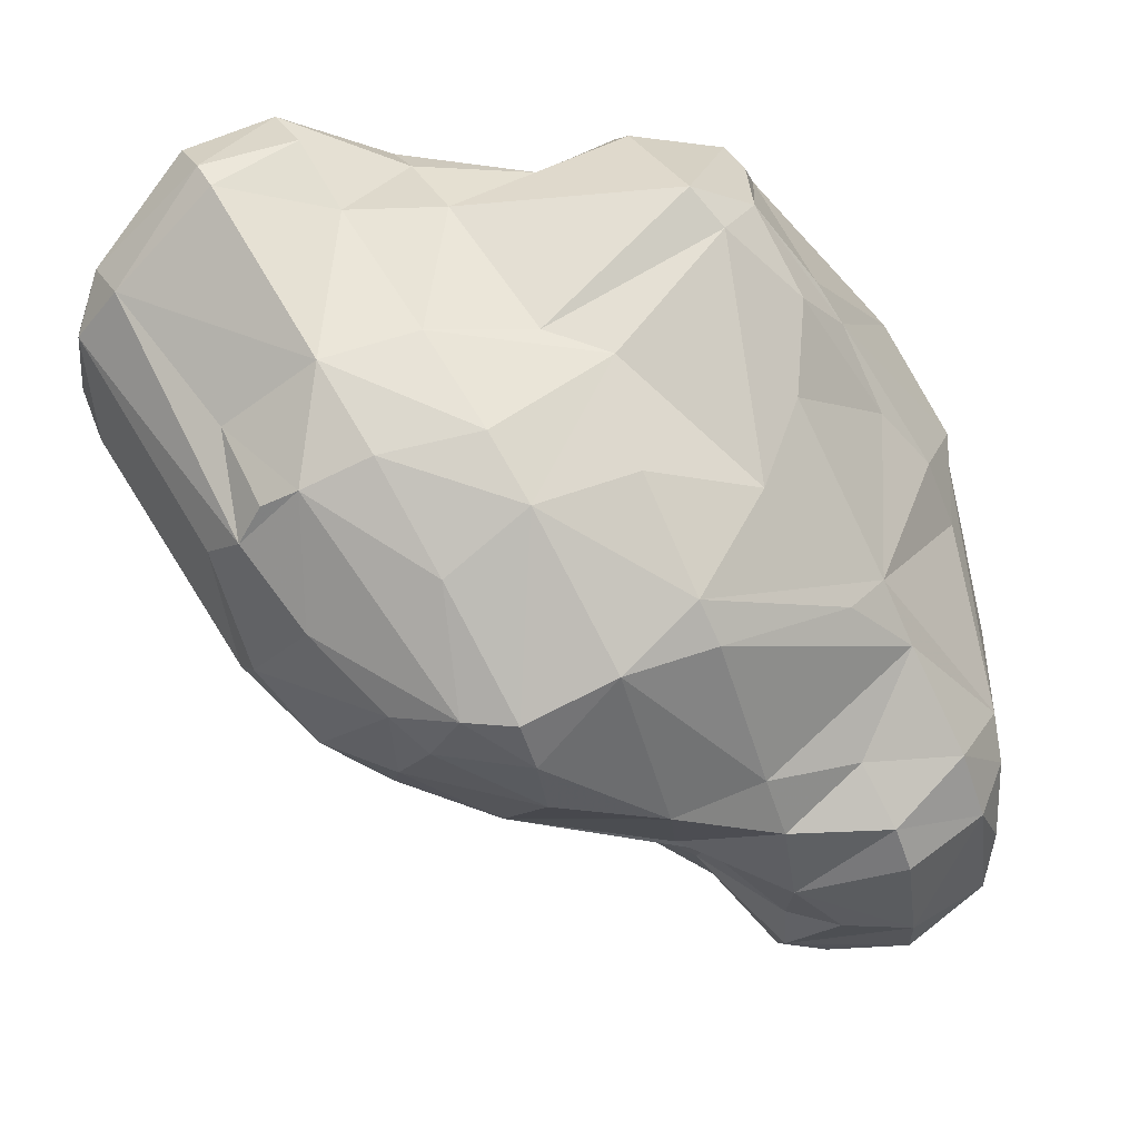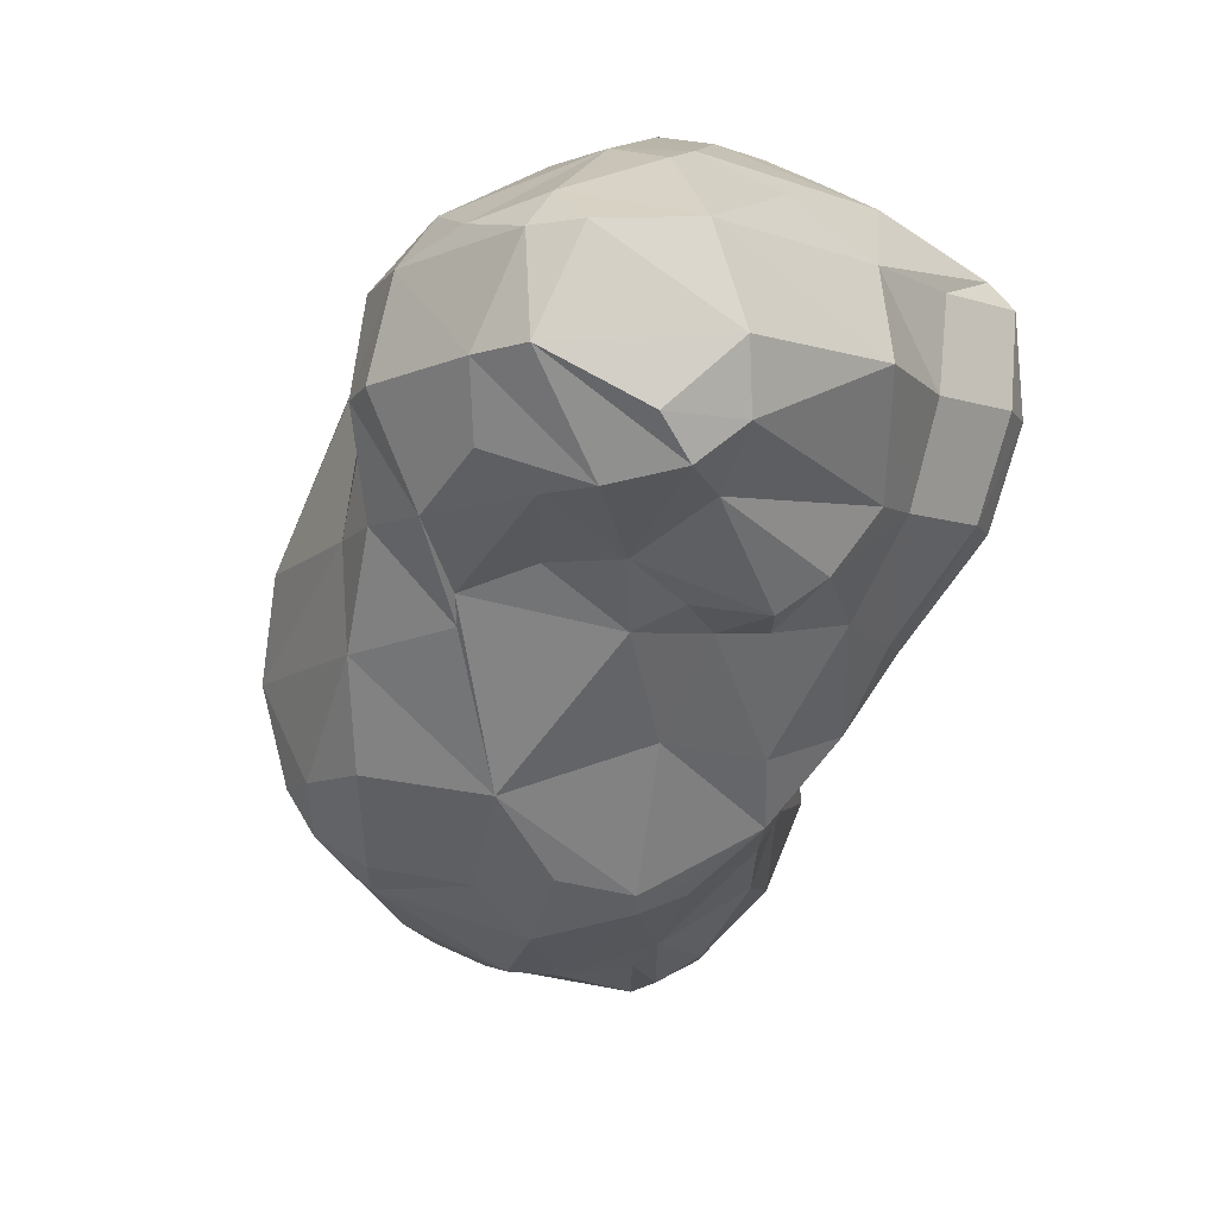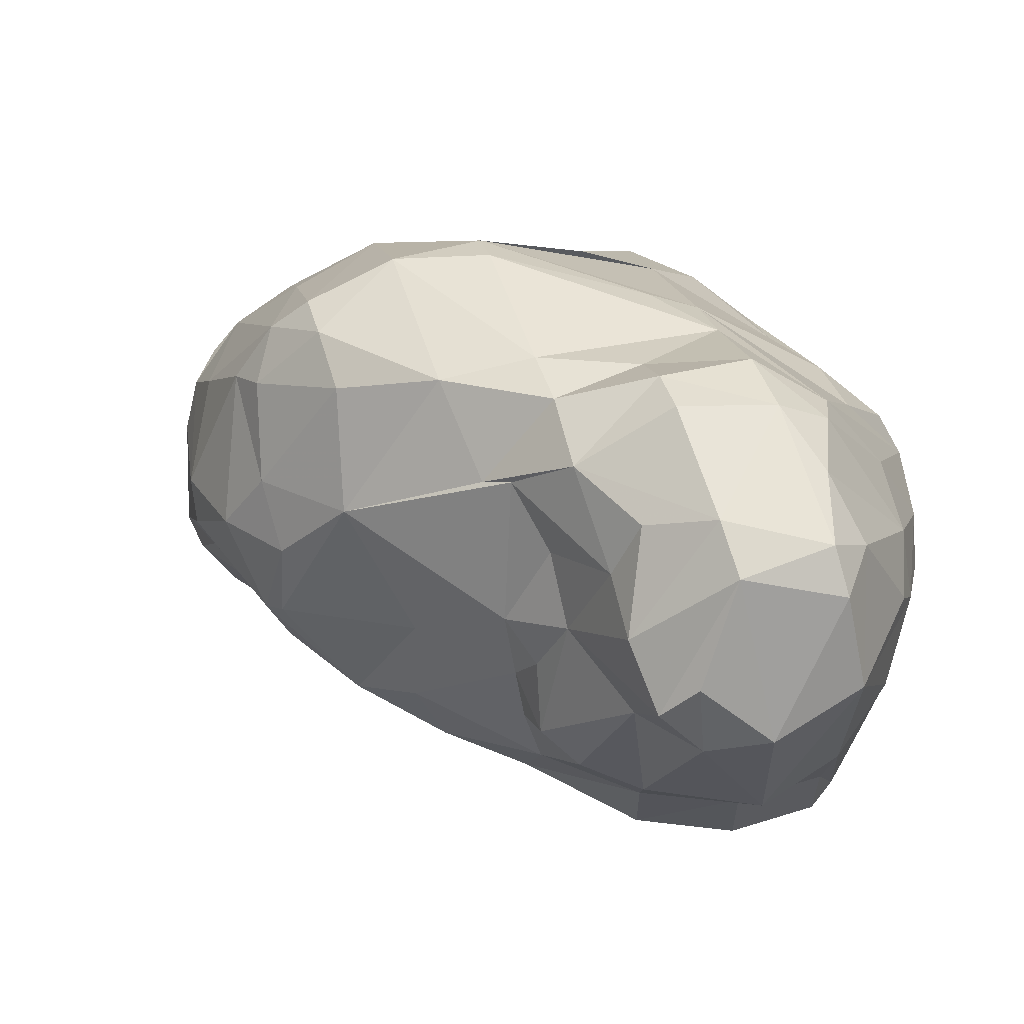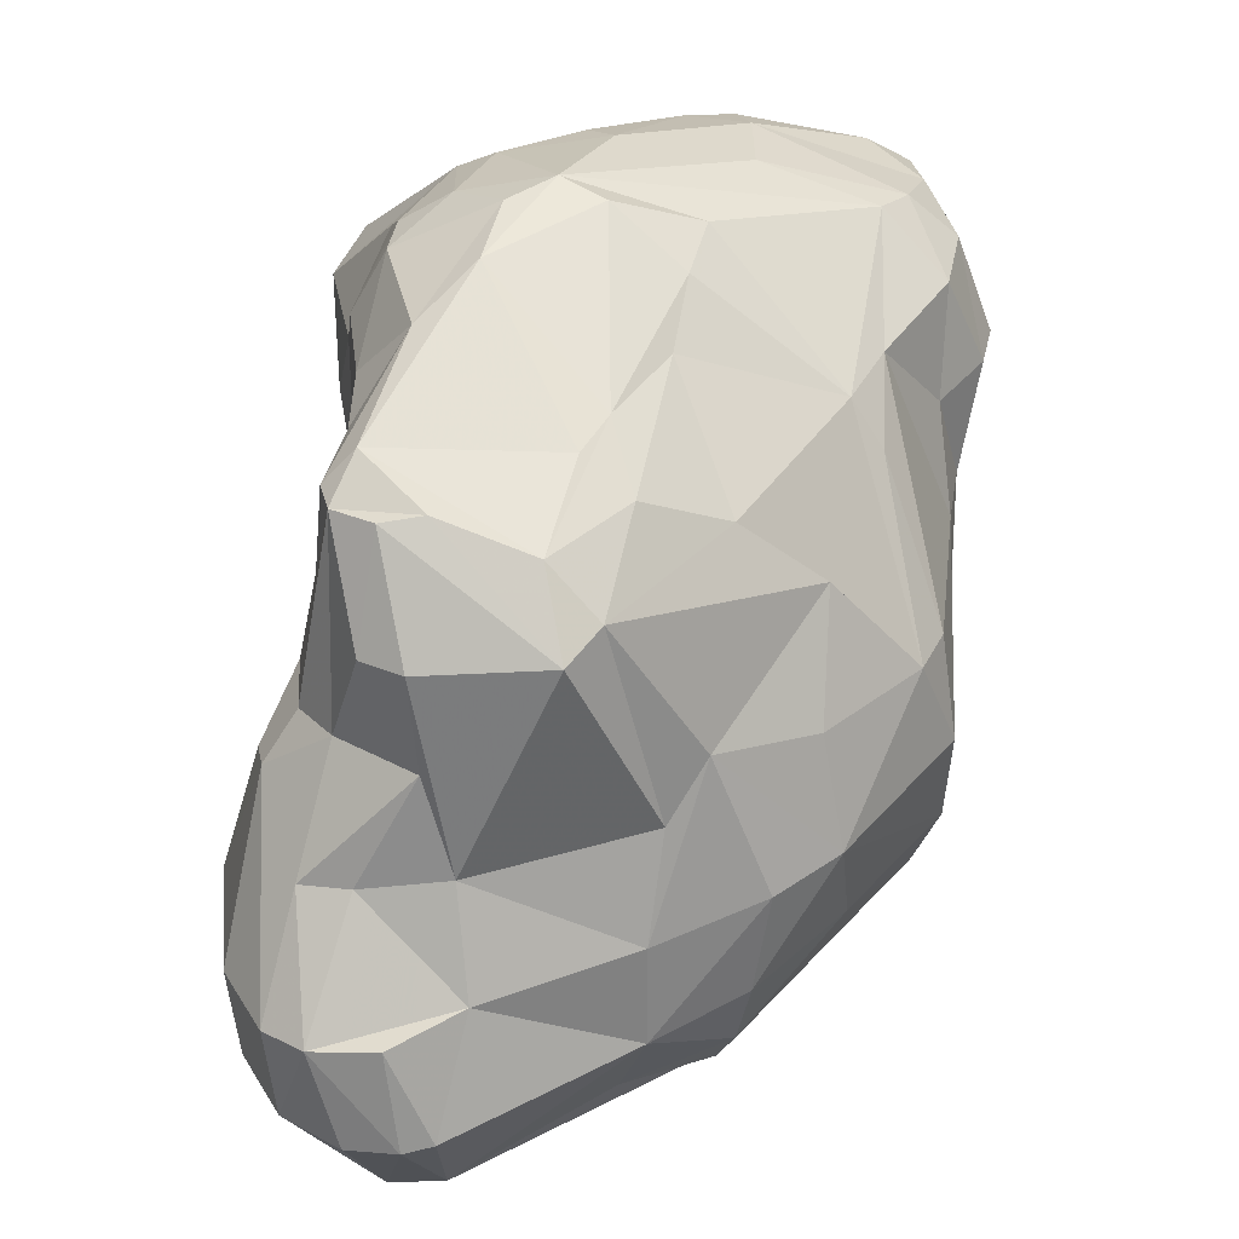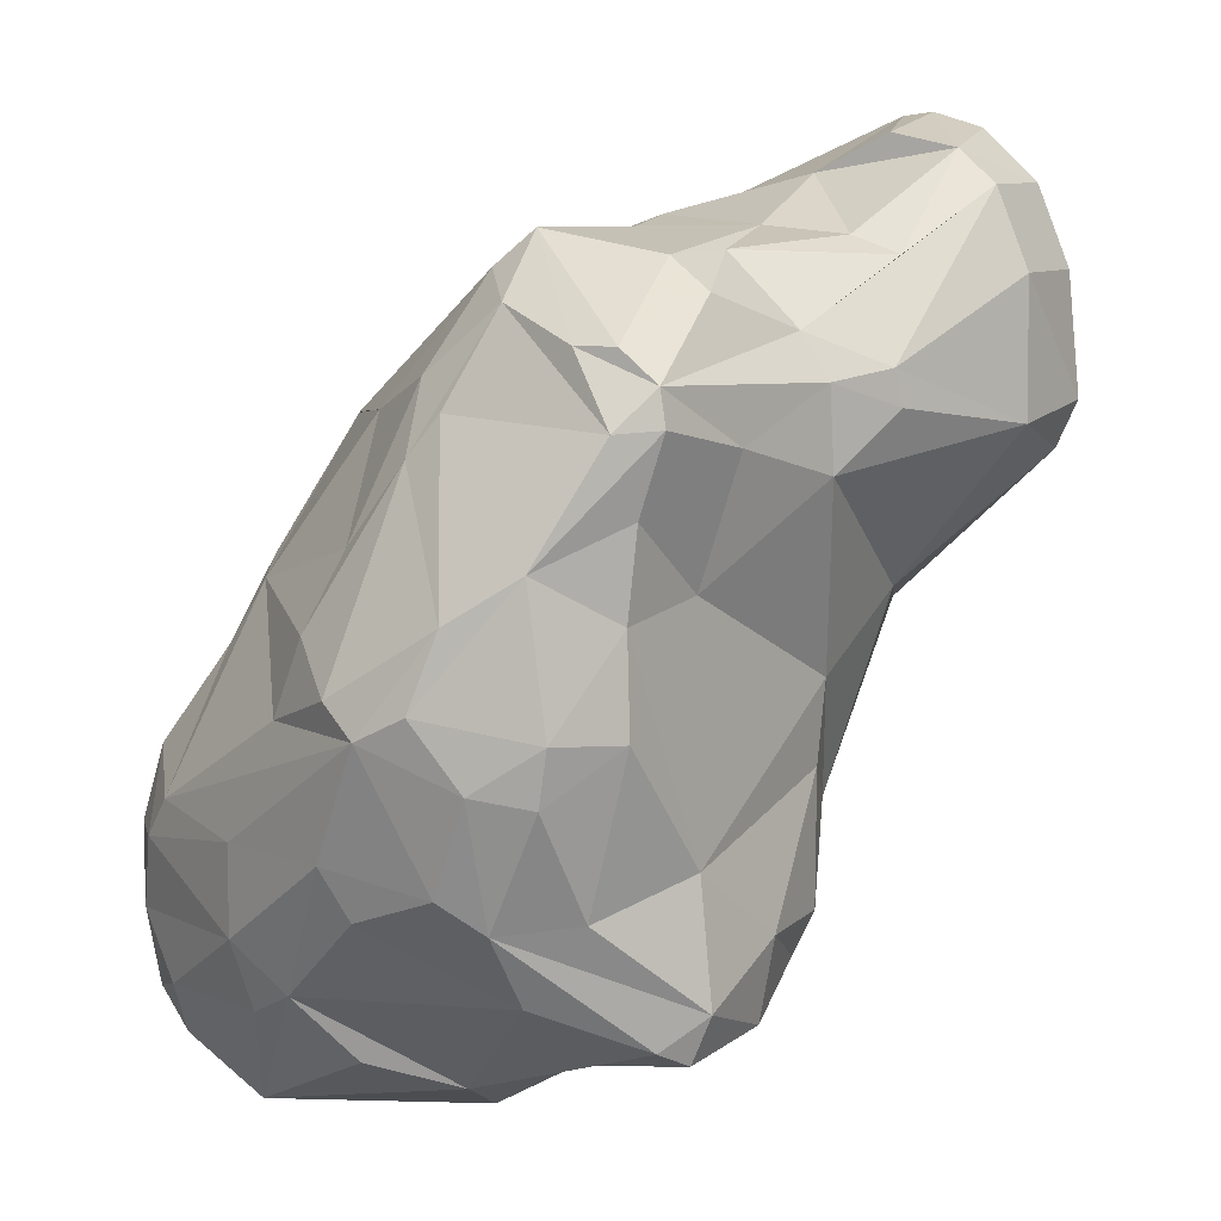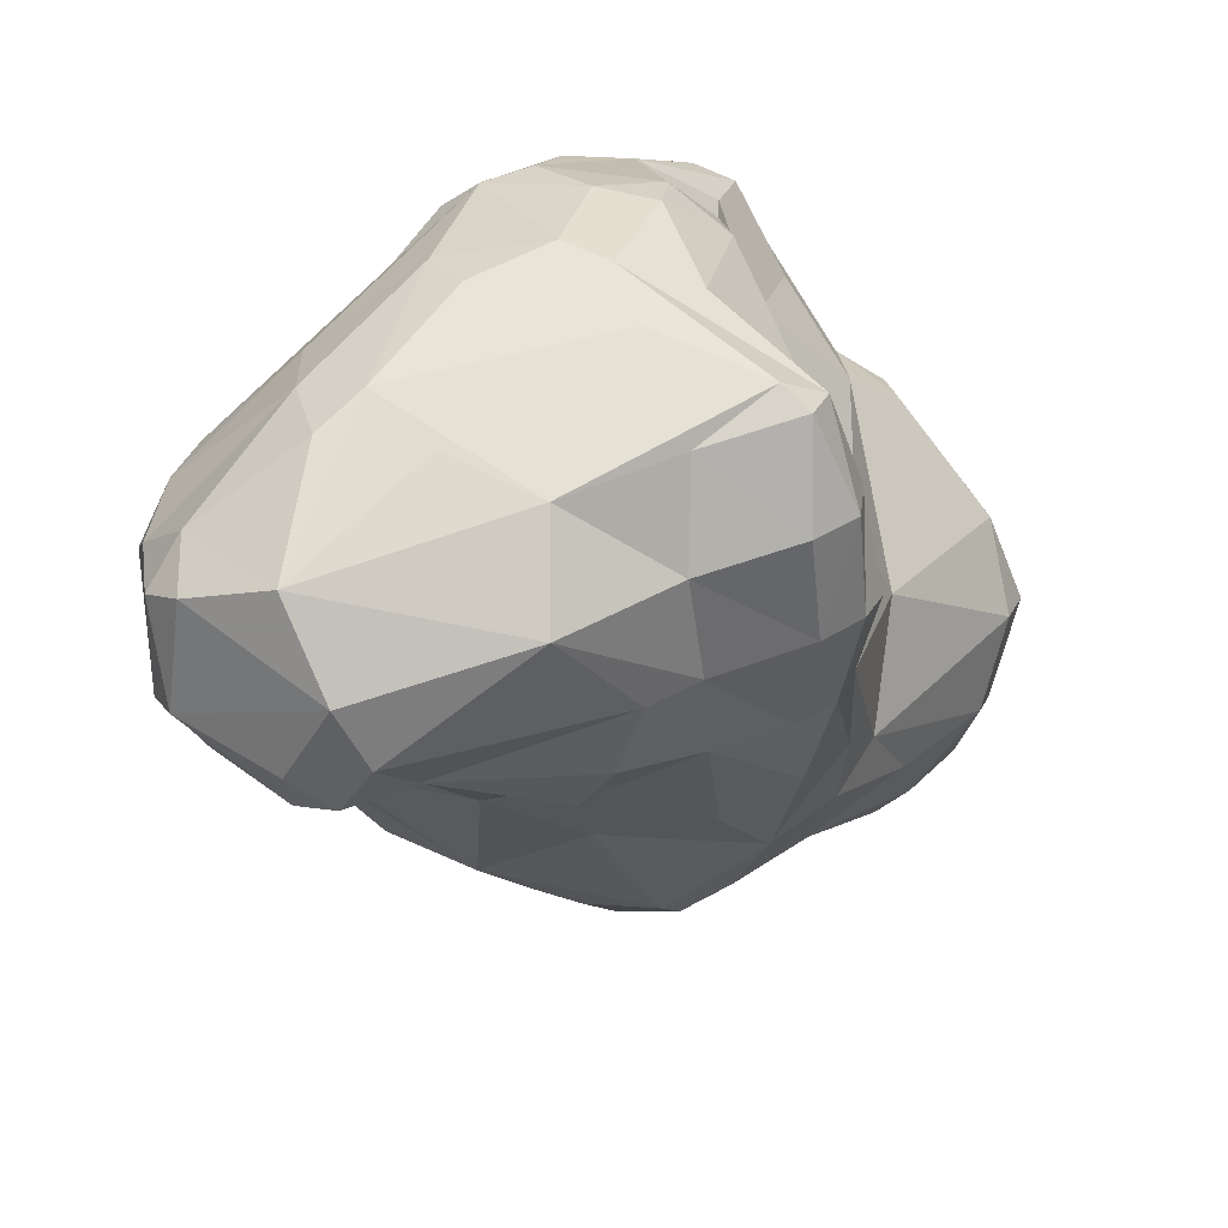
<metadata>
{"format":"obj","ext":"obj","renderer":"f3d","projection":"perspective","resolution":1024,"background":"white","views":[{"elev":35.2,"azim":-109.7,"up":"+Y"},{"elev":8.1,"azim":-29.8,"up":"+Z"},{"elev":-40.2,"azim":-78.0,"up":"+Y"},{"elev":22.5,"azim":-175.2,"up":"+Z"},{"elev":23.9,"azim":35.2,"up":"+Y"},{"elev":-55.0,"azim":21.8,"up":"+Y"}]}
</metadata>
<code>
v 180.9 243.1 74.47
v 182 254.5 63.03
v 181.2 245 73.88
v 182 245.4 69.69
v 182.1 251.1 60
v 182.2 253 59.42
v 182.2 248 68.91
v 182.8 247.3 73.05
v 182.2 242.1 70.33
v 182.5 254.4 66.99
v 182.3 238.6 75.65
v 182.6 246.6 77.27
v 182.2 243.7 78.16
v 184.5 243.9 66.32
v 184.8 250.6 75.86
v 183.3 253 57.56
v 183.5 241.2 79.64
v 182.8 239.2 72.73
v 184 238.1 79.6
v 183.2 256.1 66.41
v 184.8 253.1 73.15
v 182.1 247.4 65.1
v 187.2 248 56.33
v 182.9 248.5 60.66
v 185.1 246.1 79.85
v 183.4 236.5 76.12
v 184.1 244.4 79.84
v 185.9 253.1 75.01
v 186.5 259.7 65.49
v 185.7 259.7 61.09
v 184.4 250.9 56.76
v 186.4 258 70.18
v 184.2 243.4 67.53
v 184.7 238.7 71.2
v 185.5 257.5 57.75
v 185.5 236.1 71.65
v 186.6 245.2 60.15
v 185.2 252.3 55.51
v 185.4 236.7 79.84
v 189.9 243.1 82.07
v 189.5 246.5 81.53
v 189.5 259.4 72.75
v 188 261.6 60.29
v 186.3 241.5 68.62
v 187.6 234.1 72.35
v 191 251.1 80.48
v 190.1 262.4 65.78
v 185.7 239.2 80.68
v 187.7 254.8 53.36
v 186.5 234.2 74.08
v 188.4 239.3 68.87
v 189.6 248.2 54.02
v 188.7 261 56.39
v 191.4 253.9 79.46
v 190.6 240.4 81.75
v 189.3 245.9 56.73
v 189.4 233.6 73.7
v 190.4 251.6 51.93
v 191.8 242.9 61.89
v 192 263.1 55.39
v 189.3 233.4 76.38
v 189.4 240.9 66.16
v 192 263.6 59.26
v 191.8 256.4 77.43
v 190.8 239.6 67.15
v 189.2 259.8 53.78
v 193.3 264.8 71.24
v 189.9 258.9 52.54
v 194.4 247.6 82.57
v 191.5 263.1 63.47
v 192.6 261.7 74.21
v 193.6 259.6 76.37
v 189 235.3 79.88
v 191.8 256.2 50.9
v 194.2 253.2 81.67
v 193.3 238.1 66.8
v 189.7 235.9 71.14
v 192.5 245.8 55.1
v 192.5 240.6 65.95
v 194.4 266.1 70.25
v 192 250.6 51.78
v 197.1 237.8 78.24
v 198.1 264.9 62.2
v 192.2 245.2 55.96
v 194.7 245.9 55.53
v 198.9 257.1 48.61
v 195.2 264.5 73.22
v 194.4 261.2 75.57
v 195.1 237.6 68.02
v 193.2 260.3 52.06
v 194.2 239 80.55
v 190.2 257.3 51.73
v 195.9 252.4 82.31
v 194.2 239.6 65.96
v 196.1 242.9 60.84
v 198.9 263.3 49.73
v 198.8 264 74.39
v 198.1 256.3 80.48
v 196.8 253.4 50.88
v 199.4 265.9 69.76
v 197 237.3 70.3
v 192.4 241.7 81.98
v 201.3 262 75.85
v 196.8 251.5 52.14
v 200.4 264.2 74.15
v 198.6 247.3 81.81
v 197.6 253.6 81.71
v 197.6 240 65.95
v 195.6 245.8 82.31
v 195.9 235.1 75.16
v 197.1 244.4 58.03
v 198.7 267 53.52
v 198.9 238.4 69.86
v 200.8 243.2 80.02
v 199.6 251.2 81.36
v 201.3 251.9 53.74
v 199.2 265.1 66.02
v 199.2 248.2 56.2
v 197.7 265.7 58.01
v 199.5 243.1 61.36
v 201.7 252.9 79.77
v 200.3 267.4 57.22
v 199.9 238.1 73.84
v 199.8 267.3 53.31
v 201.5 265 61.79
v 198.9 255.2 49.48
v 200.2 246.2 80.99
v 199.9 261.1 48.37
v 201.1 265 69.85
v 202.6 239.5 69.12
v 200.7 258.4 48.41
v 202.1 263.3 74.24
v 202.6 262 74.56
v 200.1 258 78.67
v 201.6 250.8 80.18
v 202.9 267.2 56.99
v 202.4 255.9 76.37
v 200.6 247.3 59.06
v 202.6 246.4 78.85
v 200.3 241.5 64.79
v 200.7 254.5 50.5
v 202.4 255.6 72.44
v 201.1 249.8 57.12
v 202.1 259.1 75.45
v 203.4 264.6 61.69
v 202.3 263 66.3
v 201.3 239.8 77.21
v 201.6 260.2 48.64
v 203.1 260.4 70.96
v 203.1 252.4 77.31
v 203.7 247.4 66.69
v 203.7 261.5 66.57
v 201.8 267 53.18
v 203.5 250.4 65.84
v 204.4 241.5 77.48
v 201.7 242.9 64.25
v 201 263.1 49.46
v 202.4 257.7 49.31
v 202.4 244.7 63.96
v 204.2 265.4 53.39
v 203.4 252.3 61.3
v 204.2 247 74.76
v 204.2 258.4 67
v 204.5 266.2 57.11
v 205.2 243.5 71.66
v 204.1 240.8 68.59
v 204.6 242.6 68.01
v 205 261.7 64.57
v 203.7 239.2 73.11
v 204.4 255.5 52.52
v 205.5 242.6 75.91
v 205.3 260.4 64.61
v 205.2 240.4 72.57
v 205.9 262.6 54
v 205.1 240.8 76.49
v 204.7 257.3 51.68
v 206.2 263.5 57.72
v 206.7 256.5 55.7
v 204.1 259.7 51.05
v 207.2 258.5 59.05
v 207.2 258.3 55.12
g foo
f 68 92 66
f 66 92 49
f 58 49 92
f 38 49 58
f 58 92 74
f 68 90 92
f 52 38 58
f 23 38 52
f 92 90 96
f 81 74 86
f 58 74 81
f 52 58 81
f 56 23 52
f 74 92 128
f 96 157 128
f 92 96 128
f 81 86 99
f 84 56 78
f 56 52 78
f 86 74 128
f 99 86 126
f 52 81 78
f 148 128 157
f 104 81 99
f 78 81 104
f 131 128 148
f 86 128 131
f 126 86 131
f 85 78 104
f 179 148 157
f 158 131 148
f 104 99 126
f 111 78 85
f 111 84 78
f 158 148 179
f 126 131 158
f 141 126 158
f 104 126 141
f 118 104 116
f 85 104 118
f 104 141 116
f 179 176 158
f 170 158 176
f 141 158 170
f 116 141 170
f 35 16 6
f 5 6 16
f 53 66 35
f 35 66 16
f 53 60 66
f 49 16 66
f 38 16 49
f 31 16 38
f 5 16 31
f 24 5 31
f 24 31 23
f 66 60 90
f 68 66 90
f 23 31 38
f 112 96 60
f 37 24 23
f 90 60 96
f 96 112 124
f 37 23 56
f 157 124 153
f 96 124 157
f 56 84 37
f 59 37 84
f 157 153 160
f 160 174 157
f 157 174 179
f 59 84 111
f 95 59 111
f 111 85 118
f 174 181 179
f 143 116 170
f 118 116 143
f 120 95 111
f 179 181 176
f 178 176 181
f 170 176 178
f 143 170 178
f 138 118 143
f 120 111 138
f 111 118 138
f 30 35 6
f 30 6 2
f 43 53 30
f 53 35 30
f 6 5 2
f 22 2 5
f 43 63 60
f 43 60 53
f 24 22 5
f 37 22 24
f 112 60 119
f 60 63 119
f 14 22 37
f 33 14 37
f 122 124 112
f 112 119 122
f 62 33 37
f 136 153 124
f 122 136 124
f 62 37 59
f 153 136 160
f 136 164 160
f 62 59 79
f 160 164 174
f 164 177 174
f 79 59 95
f 177 181 174
f 181 177 180
f 161 143 178
f 120 108 95
f 79 95 108
f 108 94 79
f 181 180 178
f 180 161 178
f 159 138 143
f 159 143 161
f 140 108 120
f 159 156 138
f 138 156 120
f 140 120 156
f 29 30 20
f 2 20 30
f 10 20 2
f 7 10 2
f 47 43 30
f 29 47 30
f 7 2 22
f 47 63 43
f 63 47 70
f 7 22 4
f 4 22 14
f 4 14 9
f 83 63 70
f 9 14 33
f 119 63 83
f 33 44 34
f 125 136 119
f 136 122 119
f 125 119 83
f 44 33 62
f 51 34 44
f 51 44 62
f 145 136 125
f 36 34 51
f 164 136 145
f 51 62 65
f 45 36 51
f 65 62 79
f 45 51 77
f 168 177 164
f 76 51 65
f 76 65 79
f 77 51 76
f 76 79 94
f 180 177 168
f 172 180 168
f 163 180 172
f 163 154 161
f 76 94 89
f 101 77 89
f 77 76 89
f 163 161 180
f 159 161 154
f 89 94 108
f 159 154 151
f 140 113 108
f 89 108 113
f 113 101 89
f 156 159 167
f 113 140 130
f 167 159 151
f 130 140 156
f 166 156 167
f 130 156 166
f 21 20 10
f 32 29 20
f 21 10 15
f 10 7 15
f 47 29 32
f 67 70 47
f 4 8 7
f 8 4 3
f 3 4 9
f 9 1 3
f 70 80 83
f 11 1 9
f 18 11 9
f 34 9 33
f 18 9 34
f 36 11 18
f 26 11 36
f 83 117 125
f 36 18 34
f 145 125 117
f 50 26 45
f 26 36 45
f 26 50 61
f 146 145 117
f 168 164 146
f 164 145 146
f 152 168 146
f 45 57 50
f 77 57 45
f 61 50 57
f 163 172 152
f 172 168 152
f 110 61 57
f 101 57 77
f 110 57 101
f 110 101 113
f 110 113 123
f 123 113 130
f 151 165 167
f 169 123 130
f 165 166 167
f 173 166 165
f 166 173 130
f 169 130 173
f 28 42 20
f 42 32 20
f 28 20 21
f 67 47 32
f 28 21 15
f 67 80 70
f 42 67 32
f 15 7 8
f 12 15 8
f 12 8 3
f 13 3 1
f 13 12 3
f 13 1 11
f 80 100 83
f 11 19 13
f 19 11 26
f 83 100 117
f 39 19 26
f 100 129 117
f 117 129 146
f 61 39 26
f 132 146 129
f 132 152 146
f 73 39 61
f 149 152 132
f 149 163 152
f 142 163 149
f 142 154 163
f 61 110 73
f 73 110 82
f 154 142 162
f 154 162 151
f 82 110 123
f 162 165 151
f 147 82 123
f 165 162 171
f 123 169 147
f 169 175 147
f 165 171 173
f 173 171 175
f 175 169 173
f 71 67 42
f 87 80 67
f 87 67 71
f 64 71 42
f 25 46 28
f 25 28 15
f 25 15 12
f 27 25 12
f 27 12 13
f 72 87 71
f 72 71 64
f 54 64 28
f 64 42 28
f 54 28 46
f 13 17 27
f 97 80 87
f 88 87 72
f 17 13 19
f 100 80 105
f 105 80 97
f 41 25 27
f 41 27 40
f 40 27 17
f 17 19 48
f 40 17 48
f 19 39 48
f 129 100 105
f 132 129 105
f 55 40 48
f 73 48 39
f 55 48 73
f 133 149 132
f 133 144 149
f 142 149 144
f 137 142 144
f 73 102 55
f 91 102 73
f 162 142 137
f 73 82 91
f 162 137 150
f 82 102 91
f 102 82 114
f 162 150 139
f 171 162 139
f 155 171 127
f 171 139 127
f 155 127 114
f 147 155 82
f 155 114 82
f 147 175 155
f 155 175 171
f 54 72 64
f 103 87 88
f 93 46 25
f 41 93 25
f 75 72 54
f 75 54 46
f 97 87 103
f 98 103 88
f 98 88 72
f 98 72 75
f 93 75 46
f 132 105 97
f 69 93 41
f 40 69 41
f 103 132 97
f 133 132 103
f 134 133 103
f 134 103 98
f 107 134 98
f 102 69 40
f 102 40 55
f 144 133 134
f 121 134 107
f 137 144 134
f 115 121 107
f 115 107 93
f 106 93 69
f 109 106 69
f 109 69 102
f 106 115 93
f 121 137 134
f 150 137 121
f 135 121 115
f 127 135 115
f 127 115 106
f 127 106 109
f 150 121 135
f 114 127 109
f 102 114 109
f 135 139 150
f 139 135 127
f 98 75 93
f 107 98 93
g

</code>
